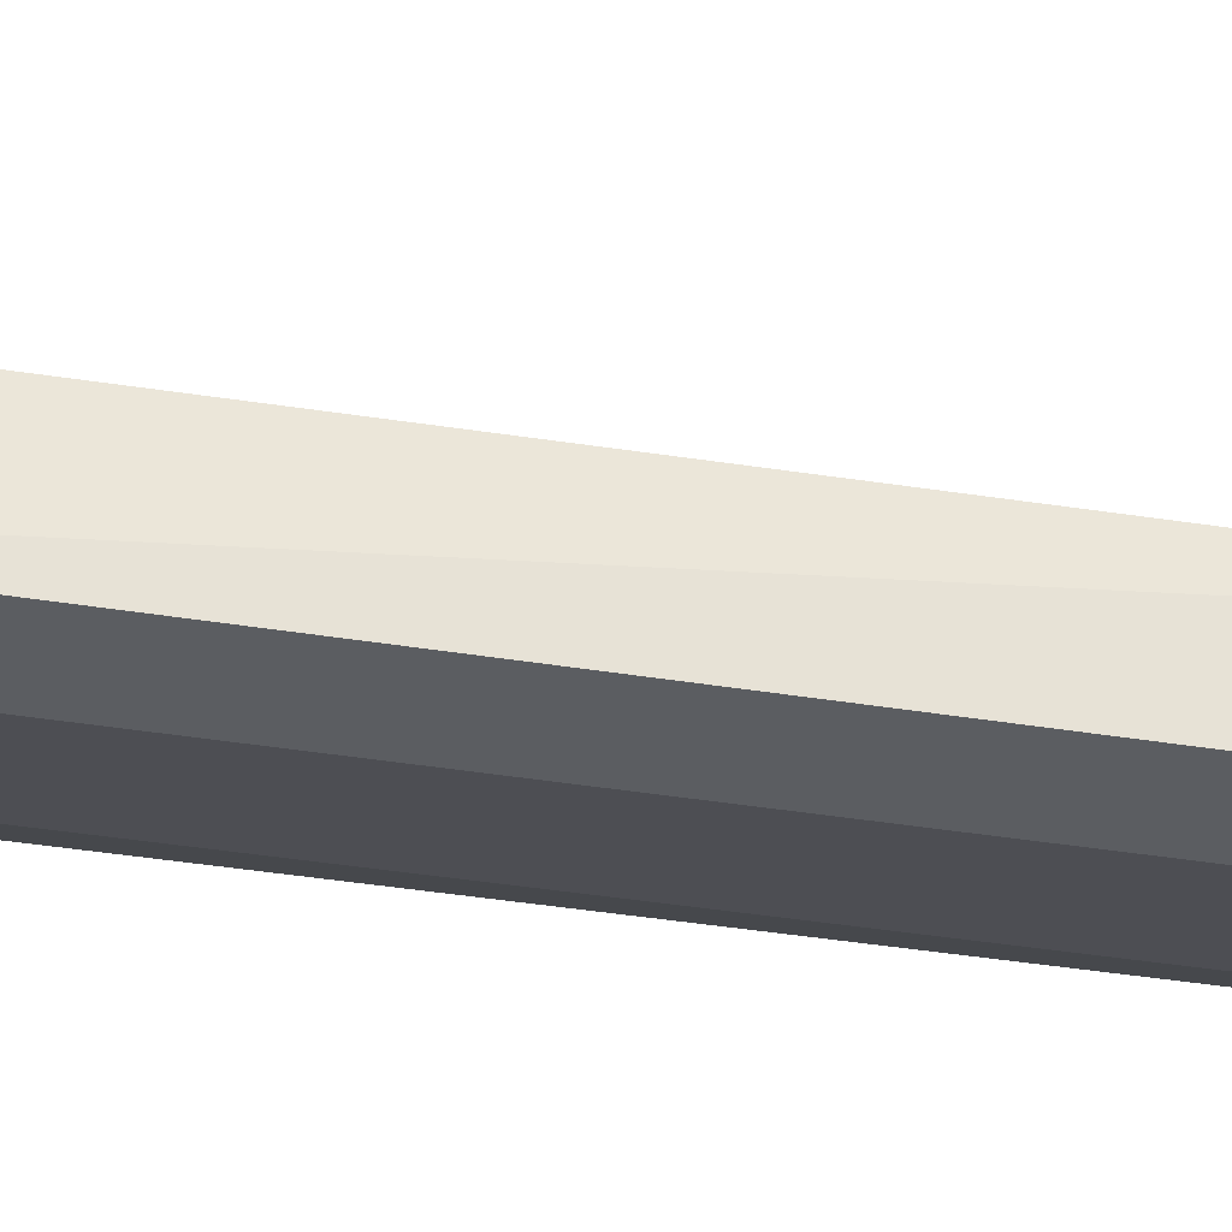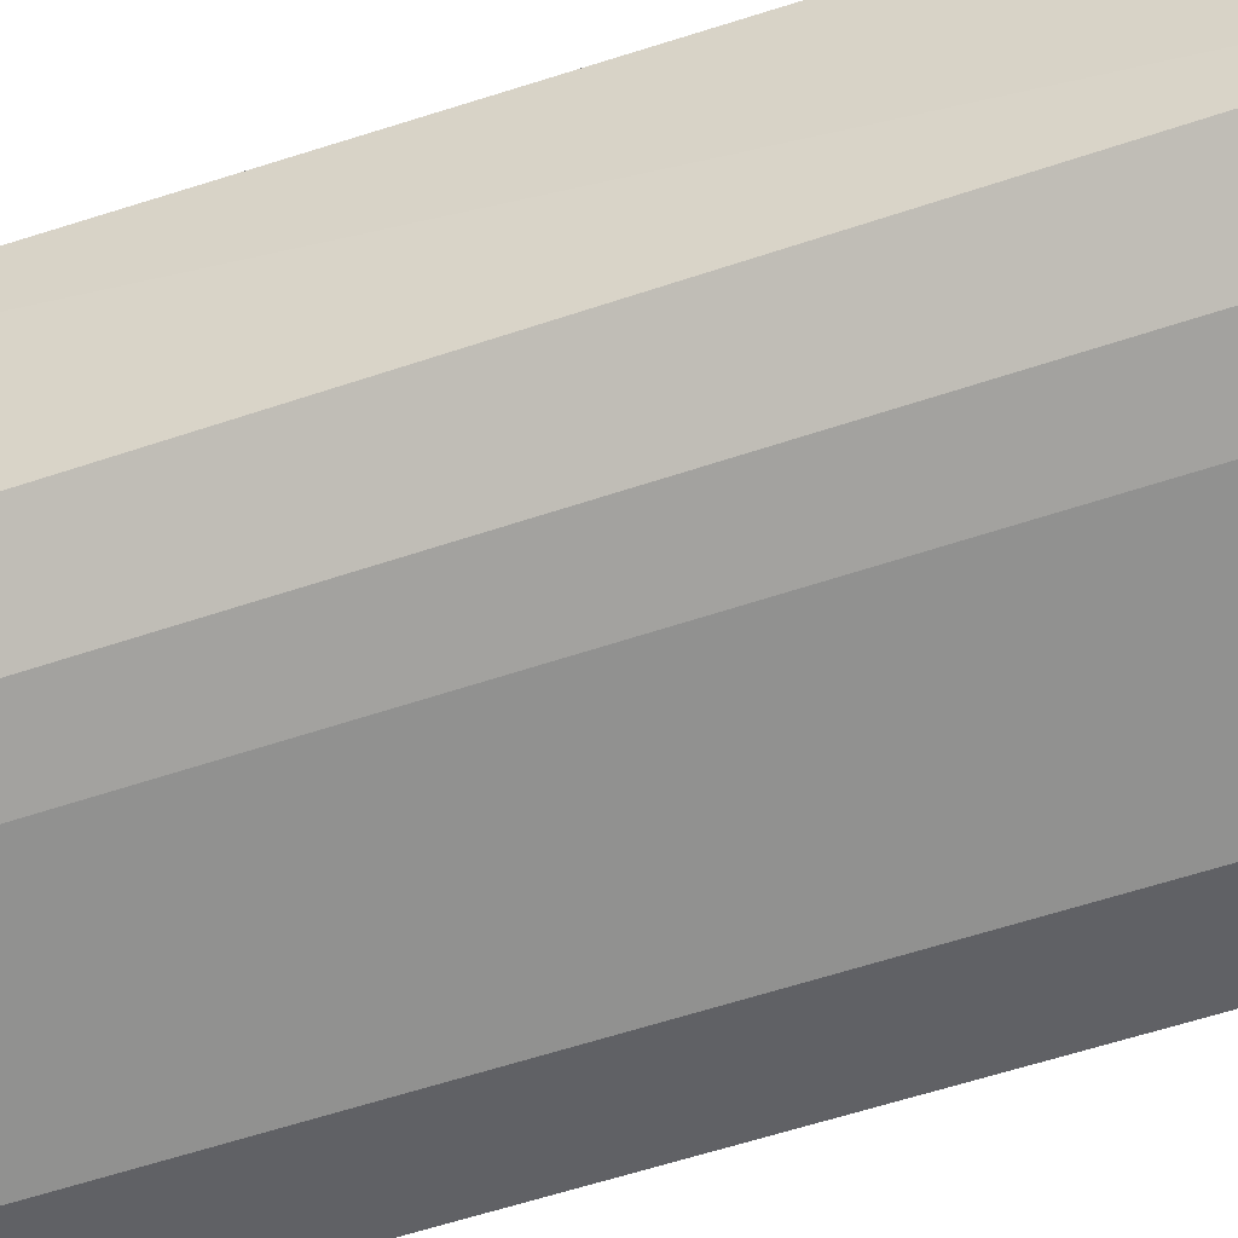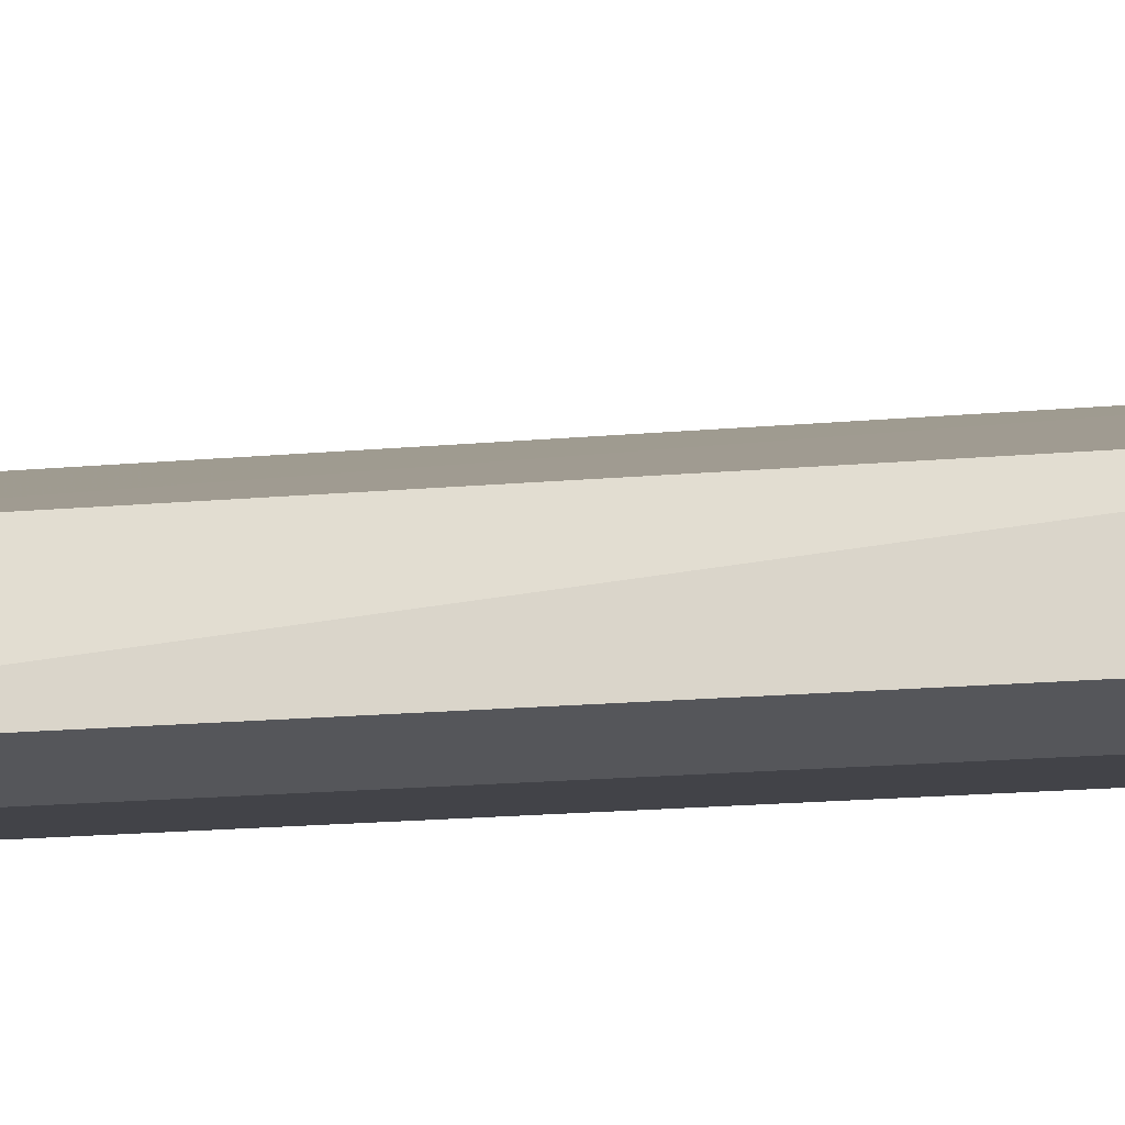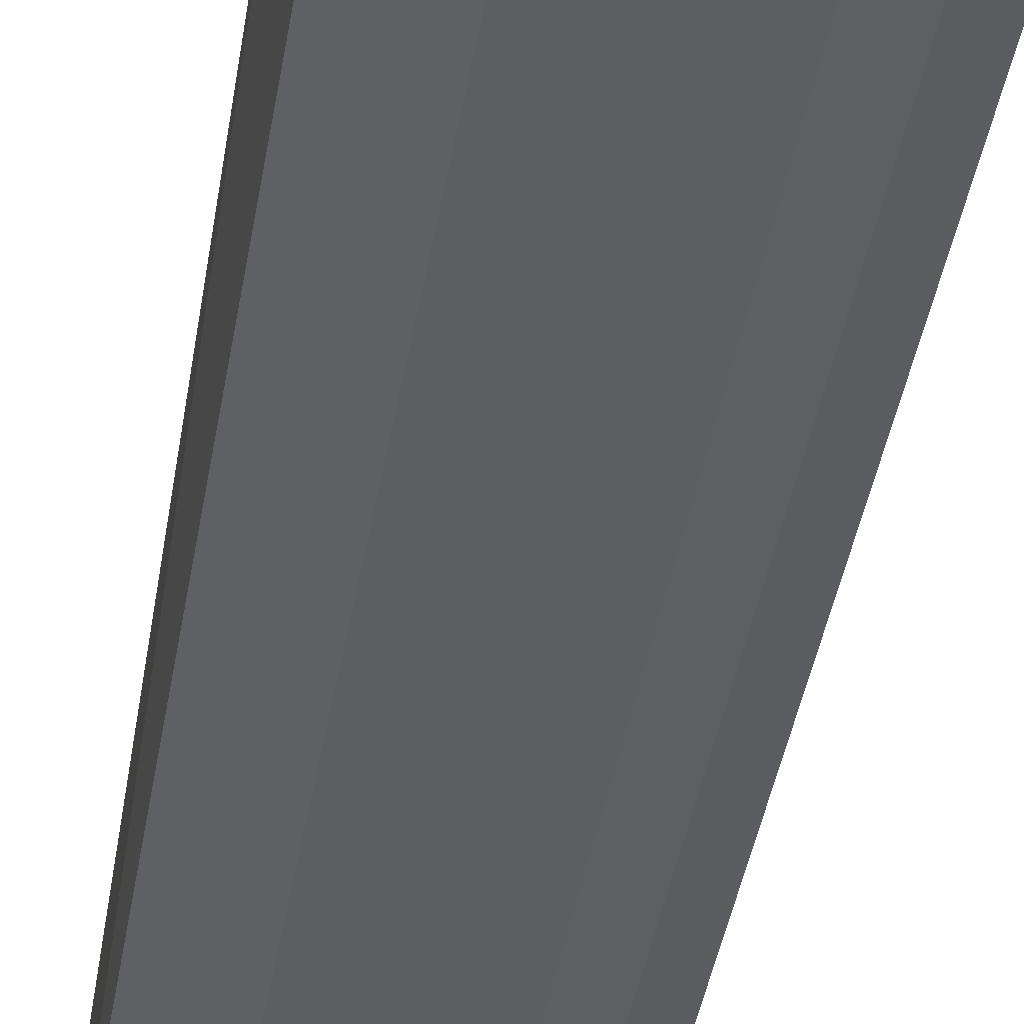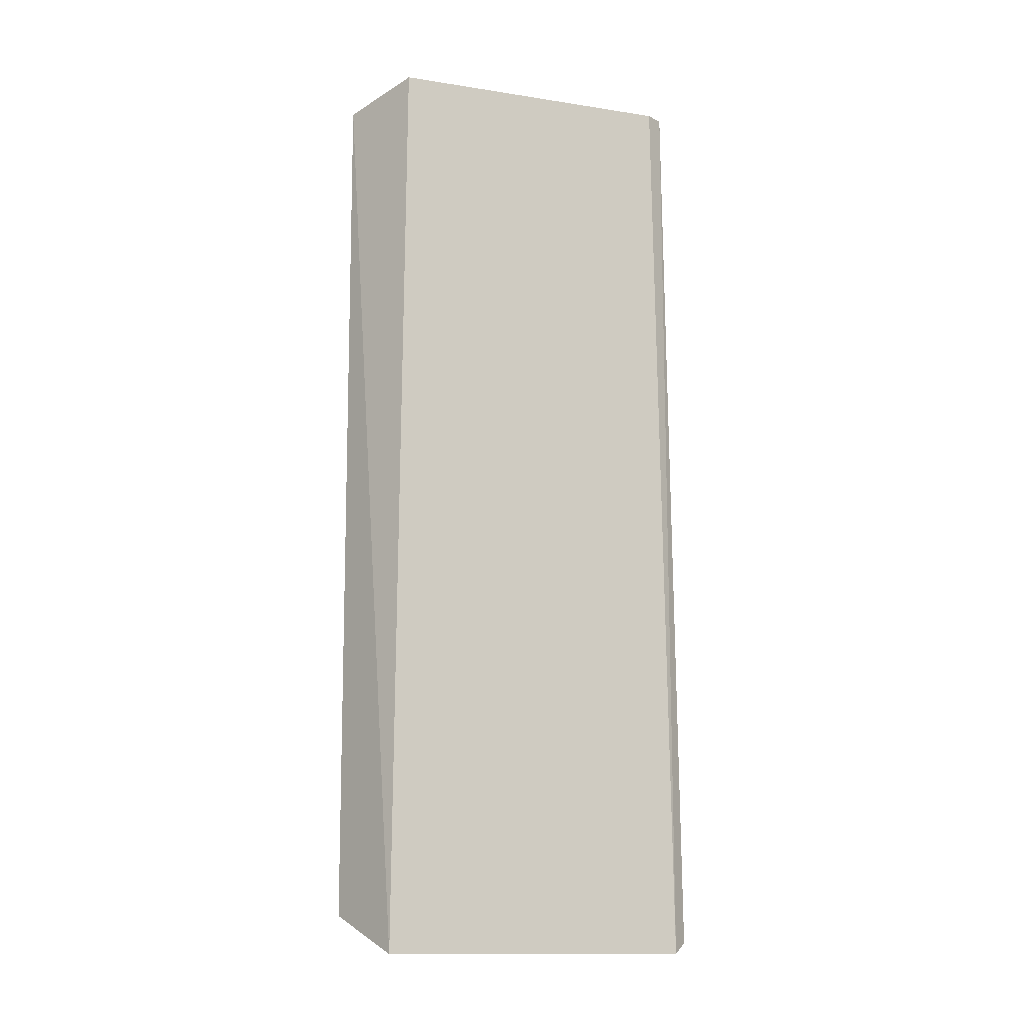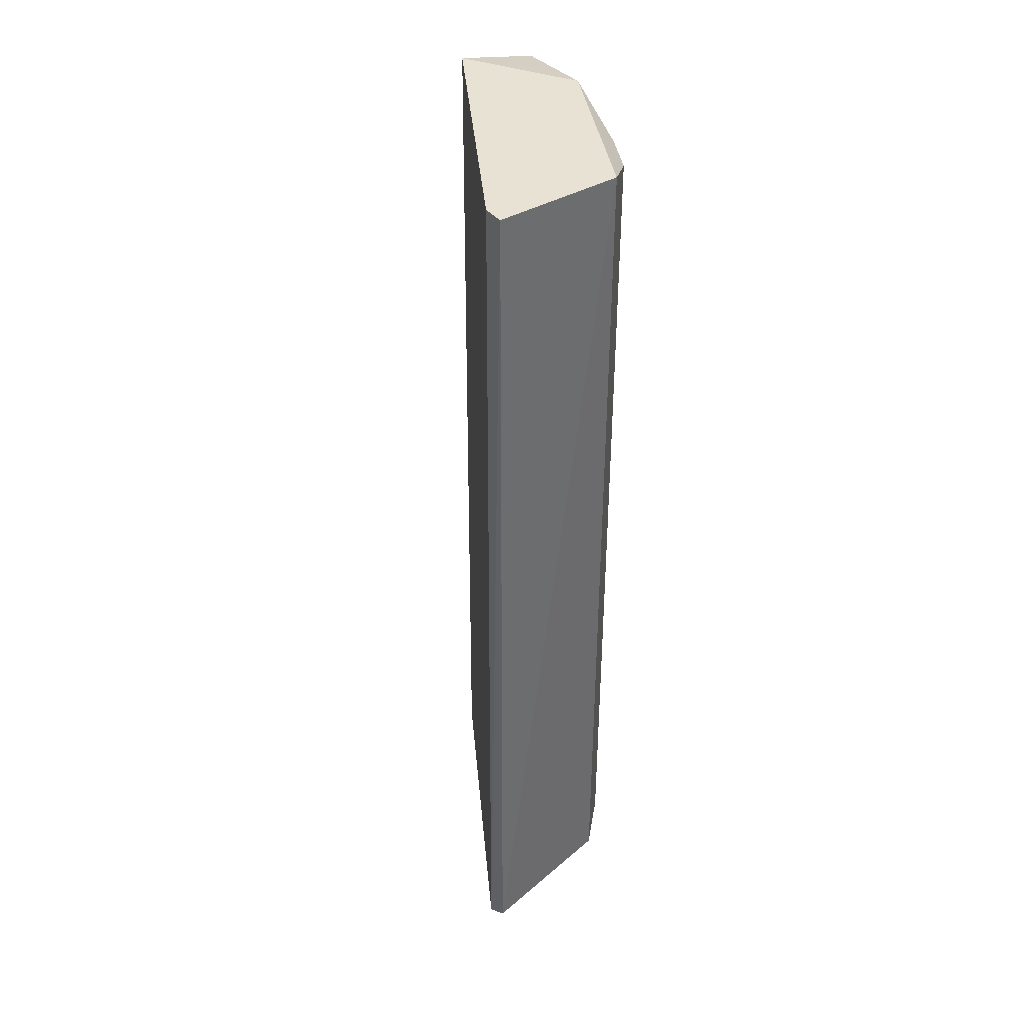
<metadata>
{"format":"obj","ext":"obj","renderer":"f3d","projection":"perspective","resolution":1024,"background":"white","views":[{"elev":-35.5,"azim":-102.5,"up":"+Z"},{"elev":-49.7,"azim":111.2,"up":"+Z"},{"elev":-26.0,"azim":-83.3,"up":"+Z"},{"elev":-42.6,"azim":-9.6,"up":"+Z"},{"elev":-11.2,"azim":-51.2,"up":"+Y"},{"elev":40.0,"azim":54.5,"up":"+Y"}]}
</metadata>
<code>
v 0.04474 0.2515 -0.2051
v -0.08948 -0.2181 -0.2498
v -0.09523 -0.2372 -0.2064
v 0.0608 -0.2343 -0.1227
v -0.08948 0.2627 -0.2051
v 0.04474 0.2627 -0.1268
v 0.03355 -0.2181 -0.2163
v -0.05592 0.2515 -0.2498
v 0.05592 0.2627 -0.1939
v -0.08948 0.2515 -0.2498
v 0.05592 -0.2181 -0.1939
v 0.05028 -0.2398 -0.1213
v -0.05592 -0.2181 -0.2498
v 0.01116 0.2515 -0.2274
v 0.05592 0.2627 -0.1268
v 0.01116 -0.2181 -0.2274
v -0.03354 0.2627 -0.2386
v 0.03355 0.2515 -0.2163
f 17 9 18
f 5 6 9
f 2 3 10
f 3 5 10
f 8 2 10
f 7 1 11
f 9 4 11
f 1 9 11
f 5 3 12
f 6 5 12
f 3 7 12
f 7 11 12
f 11 4 12
f 3 2 13
f 2 8 13
f 13 8 14
f 9 6 15
f 4 9 15
f 6 12 15
f 12 4 15
f 7 3 16
f 3 13 16
f 13 14 16
f 14 7 16
f 5 9 17
f 10 5 17
f 8 10 17
f 14 8 17
f 14 17 18
f 1 7 18
f 9 1 18
f 7 14 18

</code>
